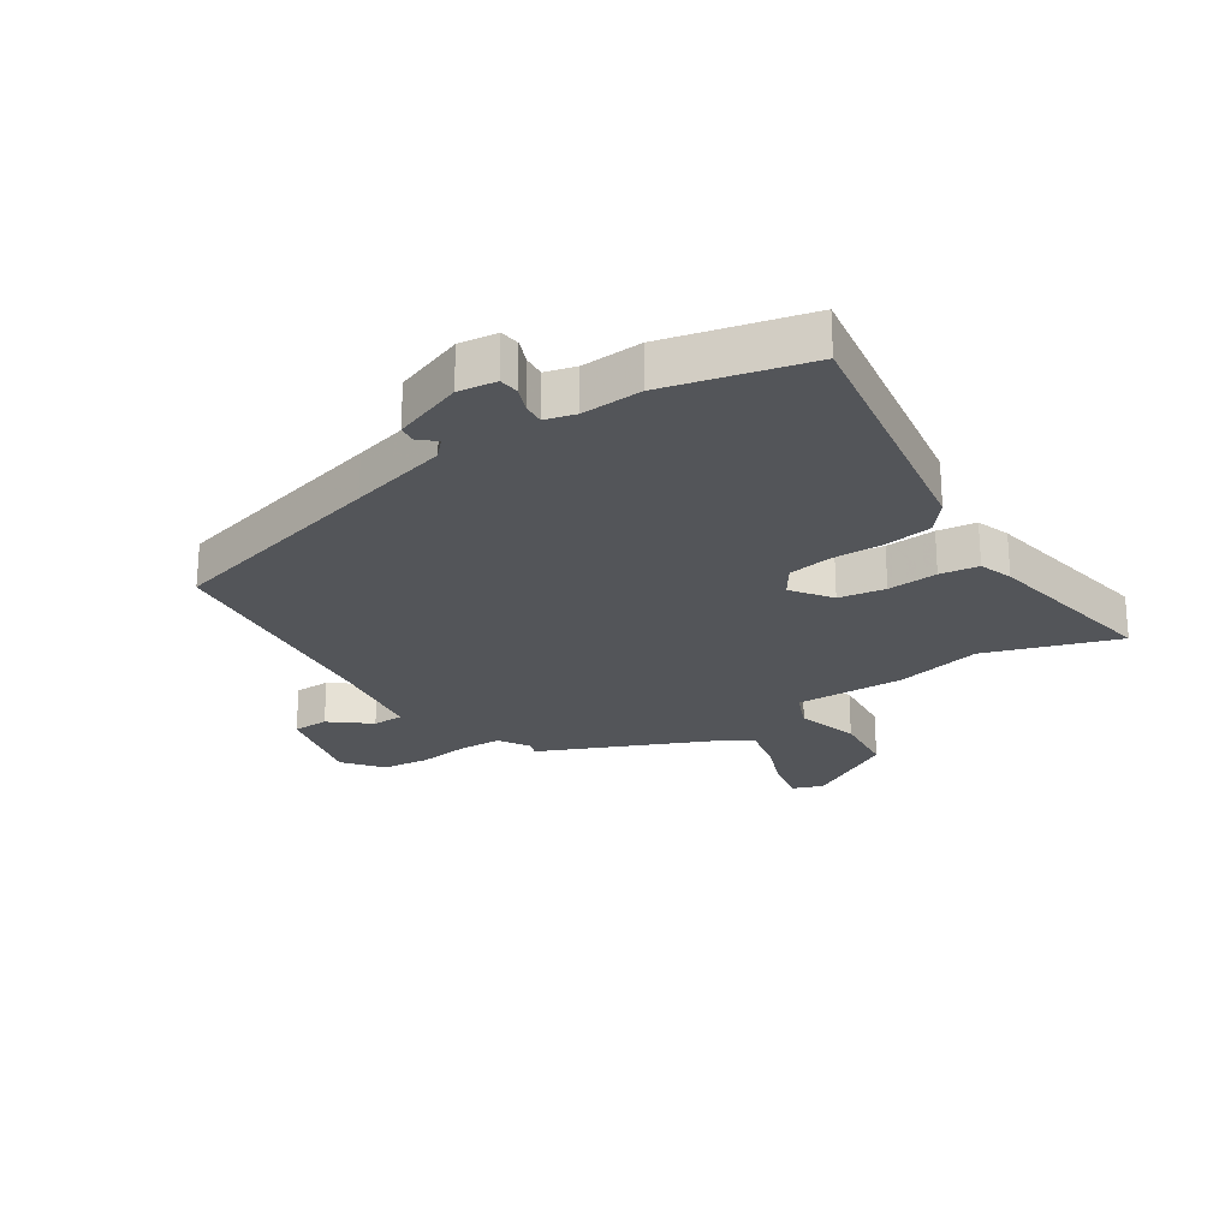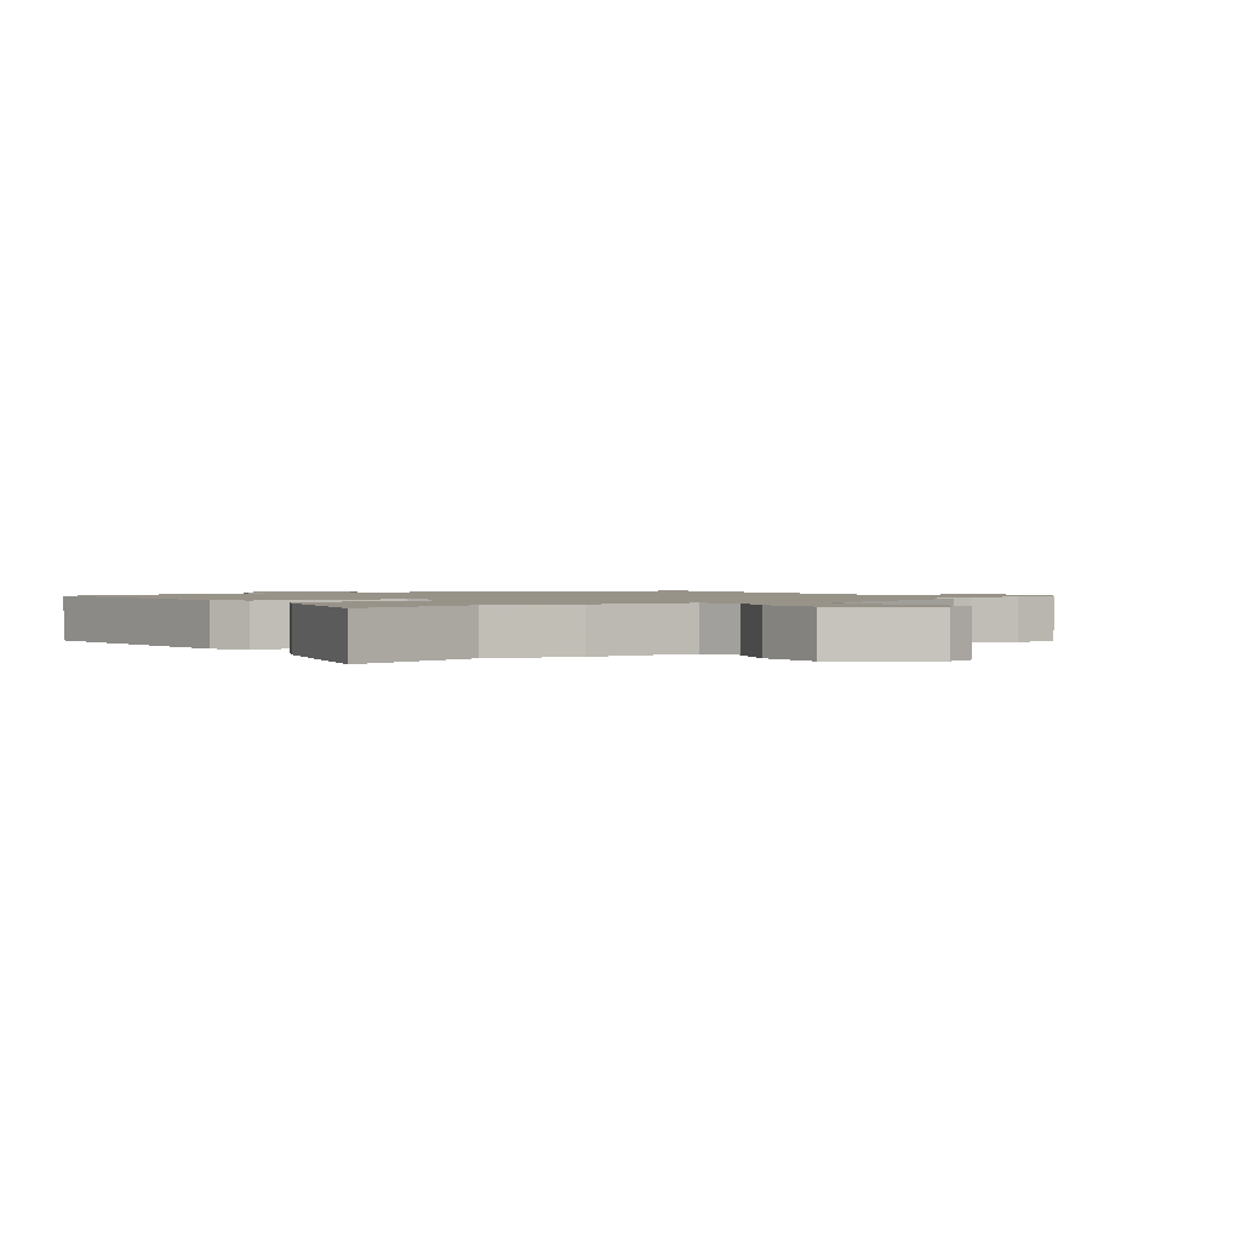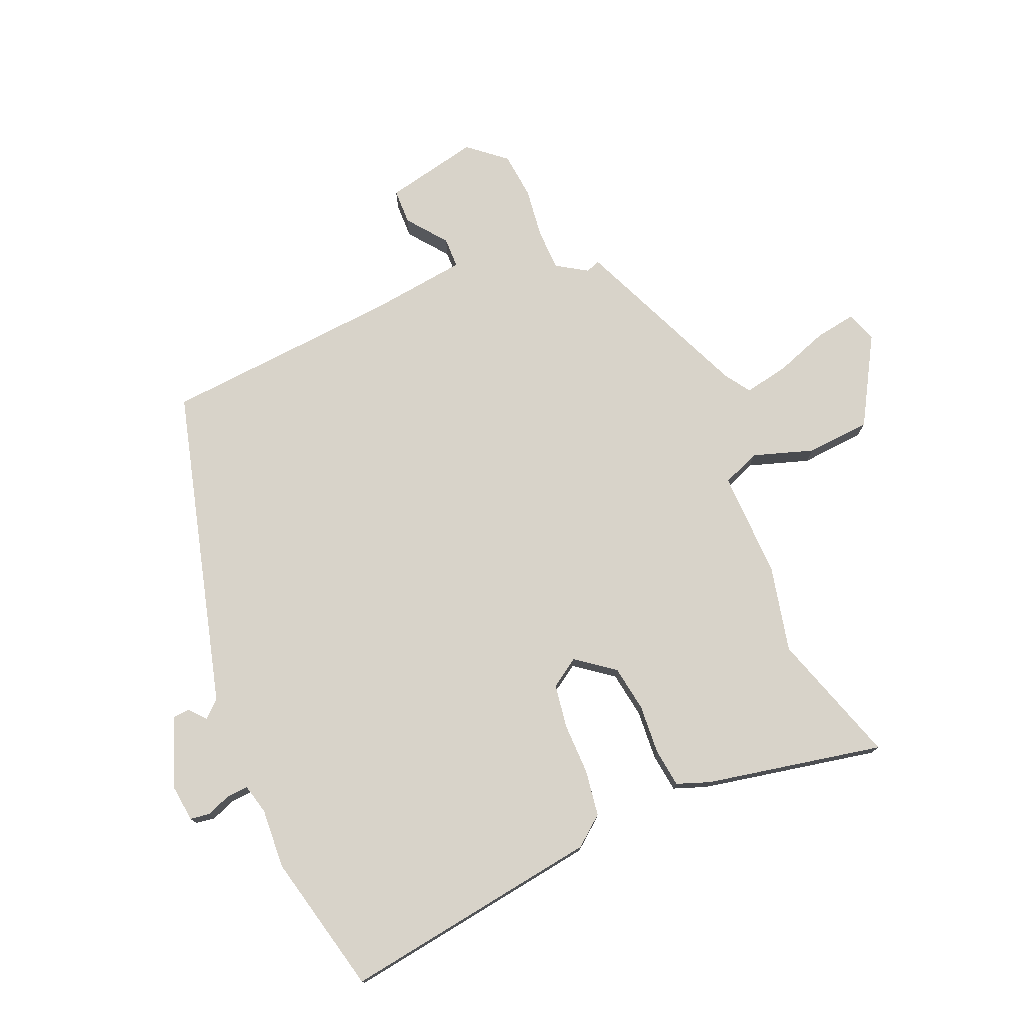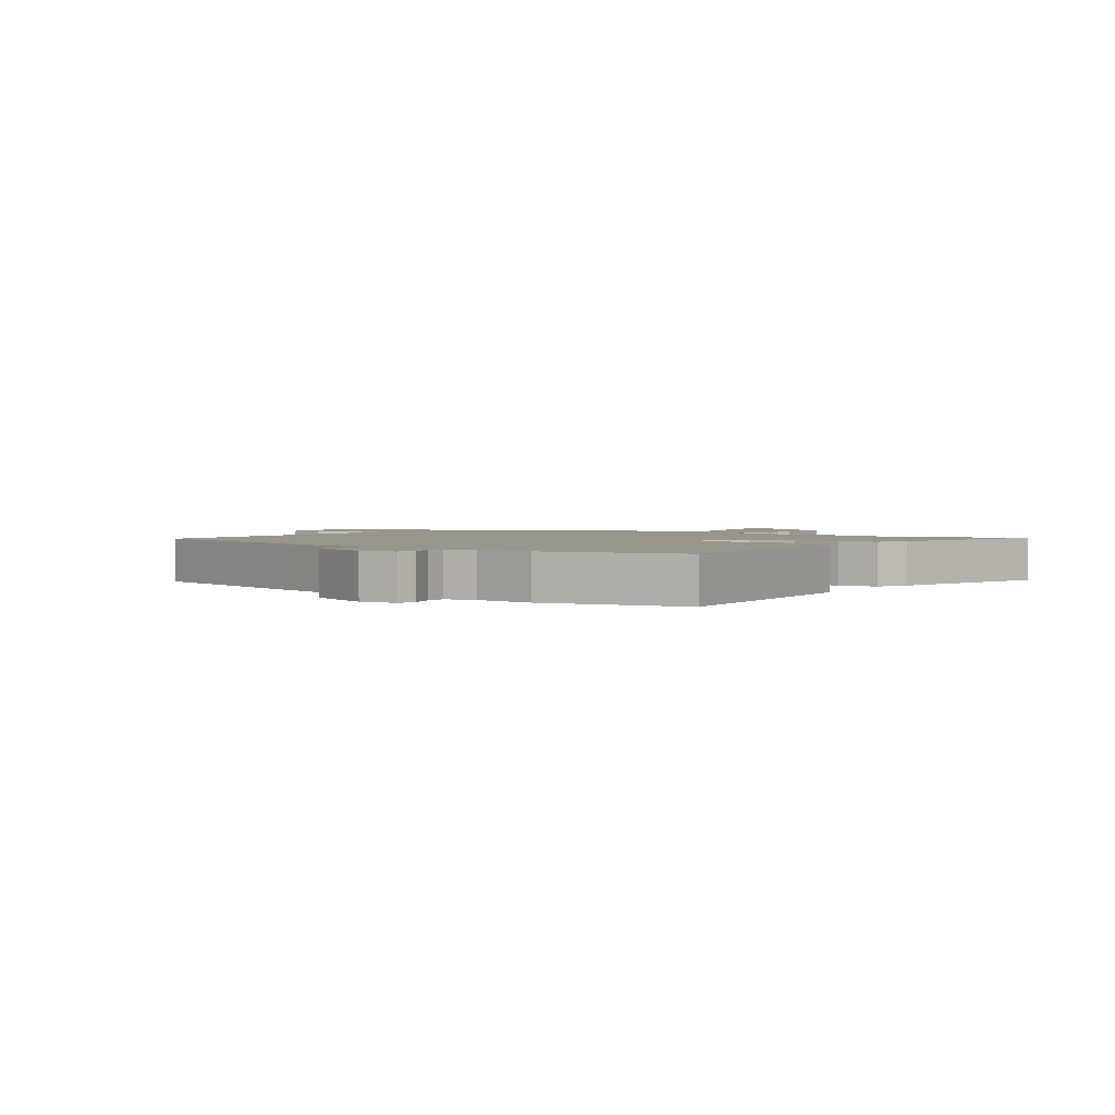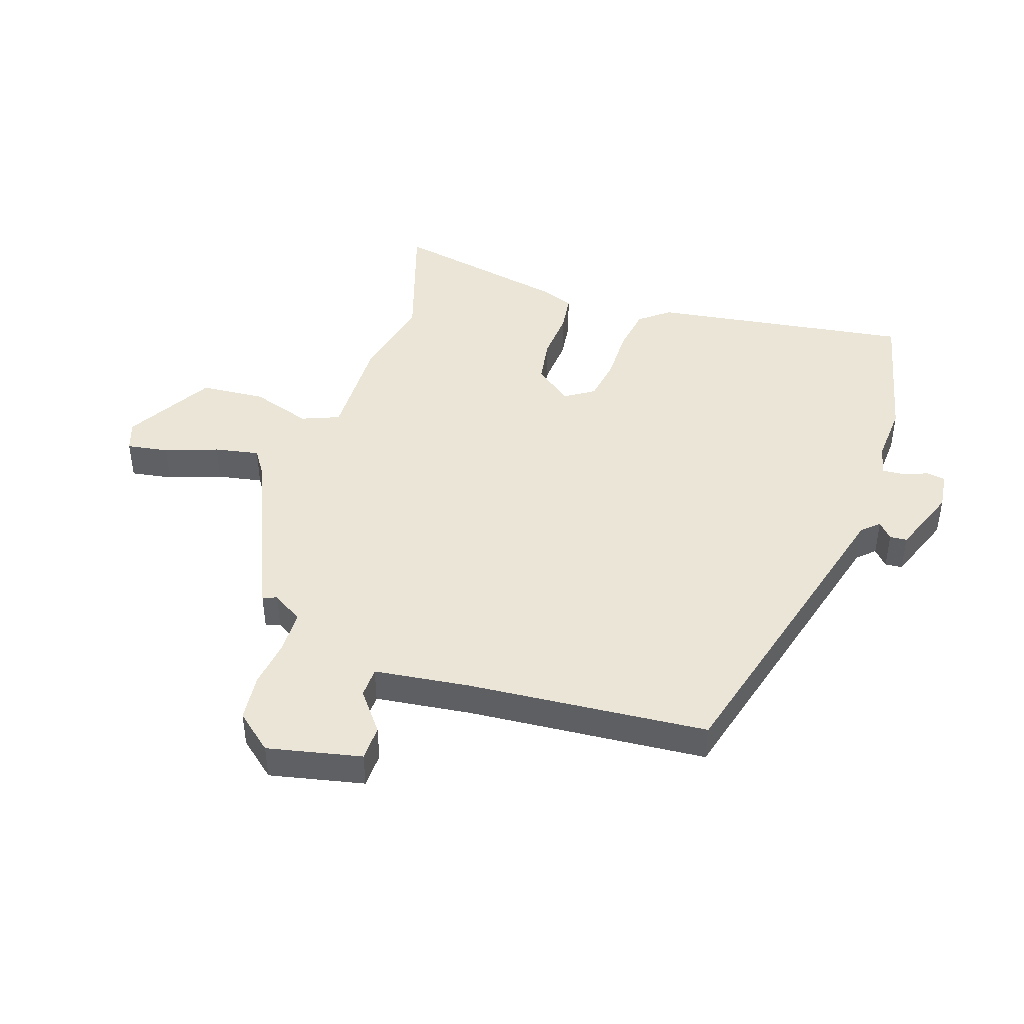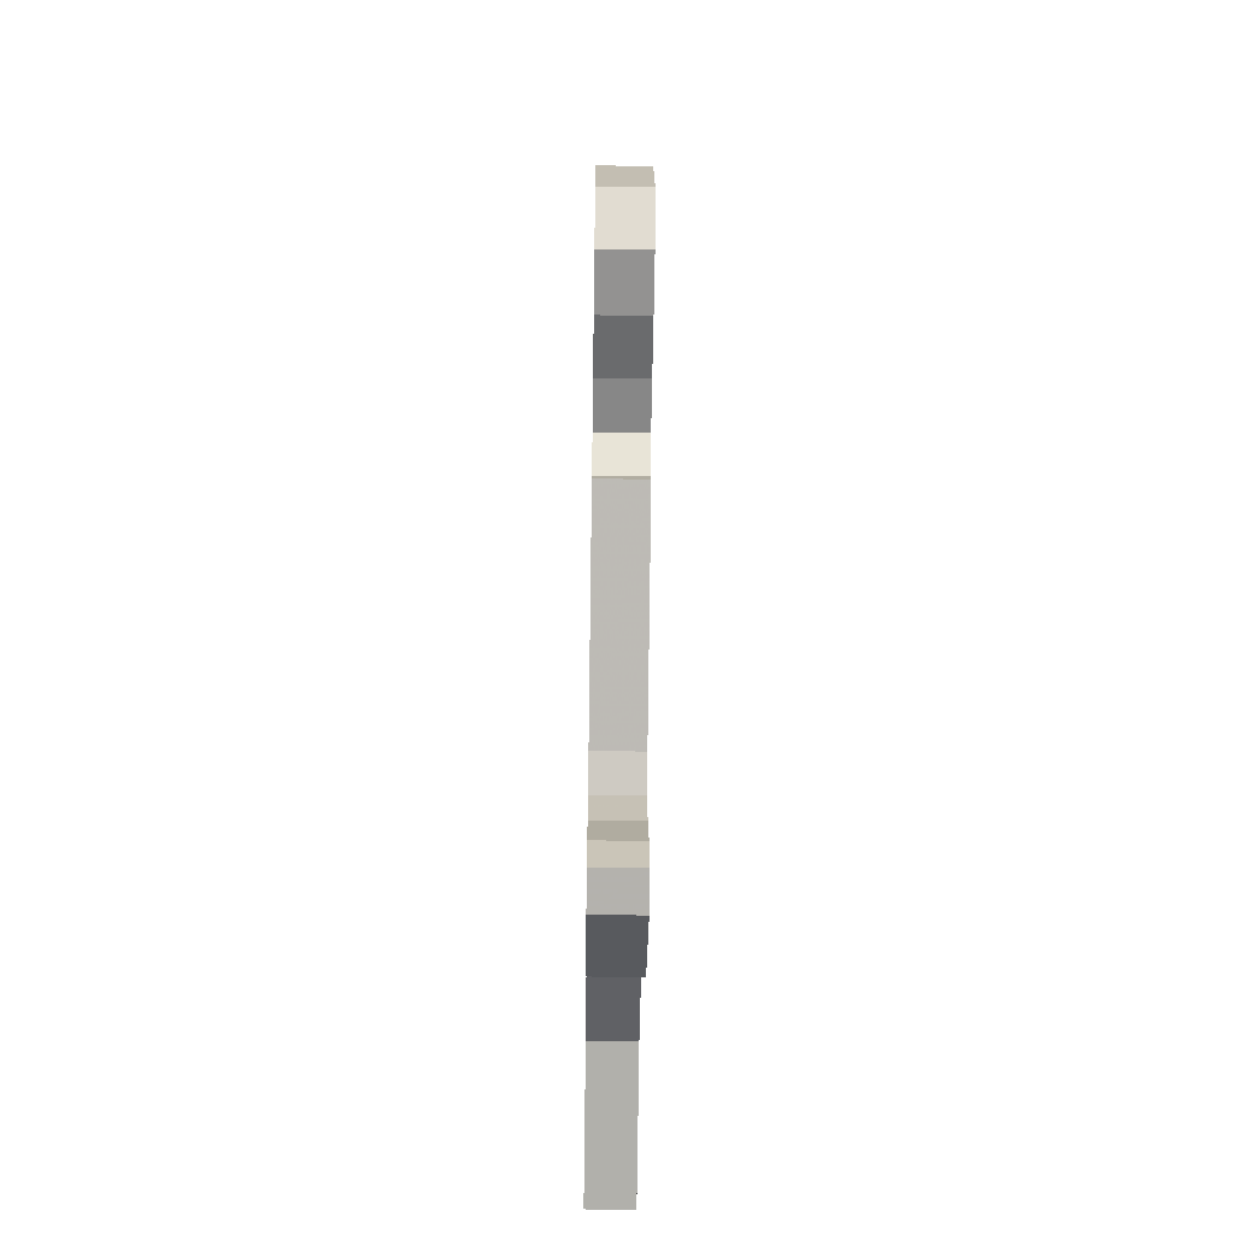
<metadata>
{"format":"obj","ext":"obj","renderer":"f3d","projection":"perspective","resolution":1024,"background":"white","views":[{"elev":-24.3,"azim":33.8,"up":"+Y"},{"elev":1.6,"azim":150.0,"up":"+Y"},{"elev":75.8,"azim":68.4,"up":"+Y"},{"elev":2.0,"azim":39.2,"up":"+Y"},{"elev":44.1,"azim":-70.3,"up":"+Y"},{"elev":-59.2,"azim":-90.8,"up":"+Z"}]}
</metadata>
<code>
v -0.489 0.07 0.408
v -0.111 0.07 0.499
v 0.055 0.07 0.539
v 0.082 0.07 0.567
v 0.055 0.07 0.592
v 0.058 0.07 0.621
v 0.175 0.07 0.662
v 0.239 0.07 0.653
v 0.243 0.07 0.62
v 0.226 0.07 0.578
v 0.223 0.07 0.542
v 0.274 0.07 0.528
v 0.375 0.07 0.532
v 0.612 0.07 0.471
v 0.537 0.07 0.033
v 0.496 0.07 -0.016
v 0.418 0.07 -0.026
v 0.329 0.07 -0.023
v 0.256 0.07 -0.033
v 0.223 0.07 -0.081
v 0.27 0.07 -0.146
v 0.348 0.07 -0.16
v 0.432 0.07 -0.156
v 0.497 0.07 -0.166
v 0.516 0.07 -0.222
v 0.569 0.07 -0.524
v 0.348 0.07 -0.447
v 0.202 0.07 -0.476
v 0.02 0.07 -0.468
v -0.007 0.07 -0.531
v 0.024 0.07 -0.634
v 0.013 0.07 -0.743
v -0.137 0.07 -0.825
v -0.188 0.07 -0.806
v -0.175 0.07 -0.736
v -0.141 0.07 -0.647
v -0.125 0.07 -0.572
v -0.168 0.07 -0.542
v -0.462 0.07 -0.407
v -0.453 0.07 -0.383
v -0.484 0.07 -0.331
v -0.554 0.07 -0.327
v -0.64 0.07 -0.336
v -0.719 0.07 -0.326
v -0.77 0.07 -0.262
v -0.732 0.07 -0.104
v -0.672 0.07 -0.104
v -0.607 0.07 -0.157
v -0.555 0.07 -0.157
v -0.531 0.07 0.004
v -0.489 0 0.408
v -0.111 0 0.499
v 0.055 0 0.539
v 0.082 0 0.567
v 0.055 0 0.592
v 0.058 0 0.621
v 0.175 0 0.662
v 0.239 0 0.653
v 0.243 0 0.62
v 0.226 0 0.578
v 0.223 0 0.542
v 0.274 0 0.528
v 0.375 0 0.532
v 0.612 0 0.471
v 0.537 0 0.033
v 0.496 0 -0.016
v 0.418 0 -0.026
v 0.329 0 -0.023
v 0.256 0 -0.033
v 0.223 0 -0.081
v 0.27 0 -0.146
v 0.348 0 -0.16
v 0.432 0 -0.156
v 0.497 0 -0.166
v 0.516 0 -0.222
v 0.569 0 -0.524
v 0.348 0 -0.447
v 0.202 0 -0.476
v 0.02 0 -0.468
v -0.007 0 -0.531
v 0.024 0 -0.634
v 0.013 0 -0.743
v -0.137 0 -0.825
v -0.188 0 -0.806
v -0.175 0 -0.736
v -0.141 0 -0.647
v -0.125 0 -0.572
v -0.168 0 -0.542
v -0.462 0 -0.407
v -0.453 0 -0.383
v -0.484 0 -0.331
v -0.554 0 -0.327
v -0.64 0 -0.336
v -0.719 0 -0.326
v -0.77 0 -0.262
v -0.732 0 -0.104
v -0.672 0 -0.104
v -0.607 0 -0.157
v -0.555 0 -0.157
v -0.531 0 0.004
f 46 47 48
f 45 46 48
f 44 45 48
f 43 44 48
f 42 43 48
f 41 42 48 49
f 40 41 49 50
f 38 39 40
f 34 35 36
f 33 34 36
f 32 33 36
f 31 32 36
f 30 31 36
f 29 30 36 37
f 27 28 29
f 25 26 27
f 24 25 27
f 23 24 27
f 22 23 27
f 21 22 27 29
f 29 37 38
f 21 29 38
f 20 21 38
f 16 17 18
f 15 16 18
f 14 15 18
f 13 14 18
f 12 13 18
f 11 12 18 19
f 8 9 10
f 7 8 10
f 6 7 10
f 5 6 10
f 4 5 10
f 3 4 10 11
f 38 40 50
f 20 38 50
f 19 20 50
f 11 19 50
f 3 11 50
f 2 3 50
f 1 2 50
f 98 97 96
f 98 96 95
f 98 95 94
f 98 94 93
f 98 93 92
f 99 98 92 91
f 100 99 91 90
f 90 89 88
f 86 85 84
f 86 84 83
f 86 83 82
f 86 82 81
f 86 81 80
f 87 86 80 79
f 79 78 77
f 77 76 75
f 77 75 74
f 77 74 73
f 77 73 72
f 79 77 72 71
f 88 87 79
f 88 79 71
f 88 71 70
f 68 67 66
f 68 66 65
f 68 65 64
f 68 64 63
f 68 63 62
f 69 68 62 61
f 60 59 58
f 60 58 57
f 60 57 56
f 60 56 55
f 60 55 54
f 61 60 54 53
f 100 90 88
f 100 88 70
f 100 70 69
f 100 69 61
f 100 61 53
f 100 53 52
f 100 52 51
f 1 51 52 2
f 2 52 53 3
f 3 53 54 4
f 4 54 55 5
f 5 55 56 6
f 6 56 57 7
f 7 57 58 8
f 8 58 59 9
f 9 59 60 10
f 10 60 61 11
f 11 61 62 12
f 12 62 63 13
f 13 63 64 14
f 14 64 65 15
f 15 65 66 16
f 16 66 67 17
f 17 67 68 18
f 18 68 69 19
f 19 69 70 20
f 20 70 71 21
f 21 71 72 22
f 22 72 73 23
f 23 73 74 24
f 24 74 75 25
f 25 75 76 26
f 26 76 77 27
f 27 77 78 28
f 28 78 79 29
f 29 79 80 30
f 30 80 81 31
f 31 81 82 32
f 32 82 83 33
f 33 83 84 34
f 34 84 85 35
f 35 85 86 36
f 36 86 87 37
f 37 87 88 38
f 38 88 89 39
f 39 89 90 40
f 40 90 91 41
f 41 91 92 42
f 42 92 93 43
f 43 93 94 44
f 44 94 95 45
f 45 95 96 46
f 46 96 97 47
f 47 97 98 48
f 48 98 99 49
f 49 99 100 50
f 50 100 51 1

</code>
